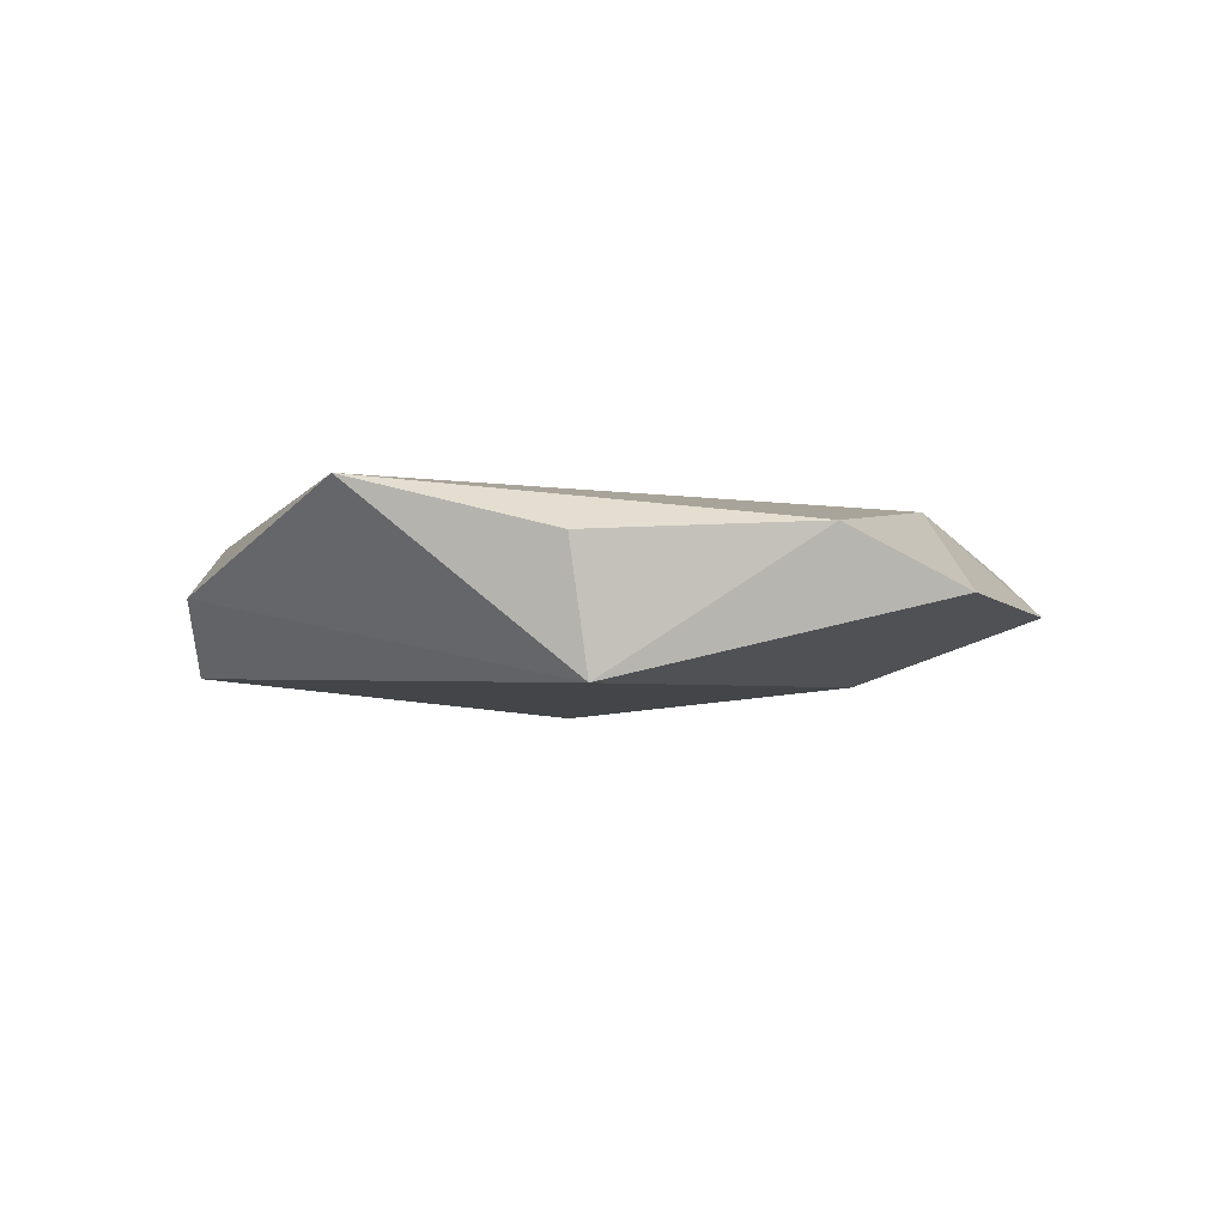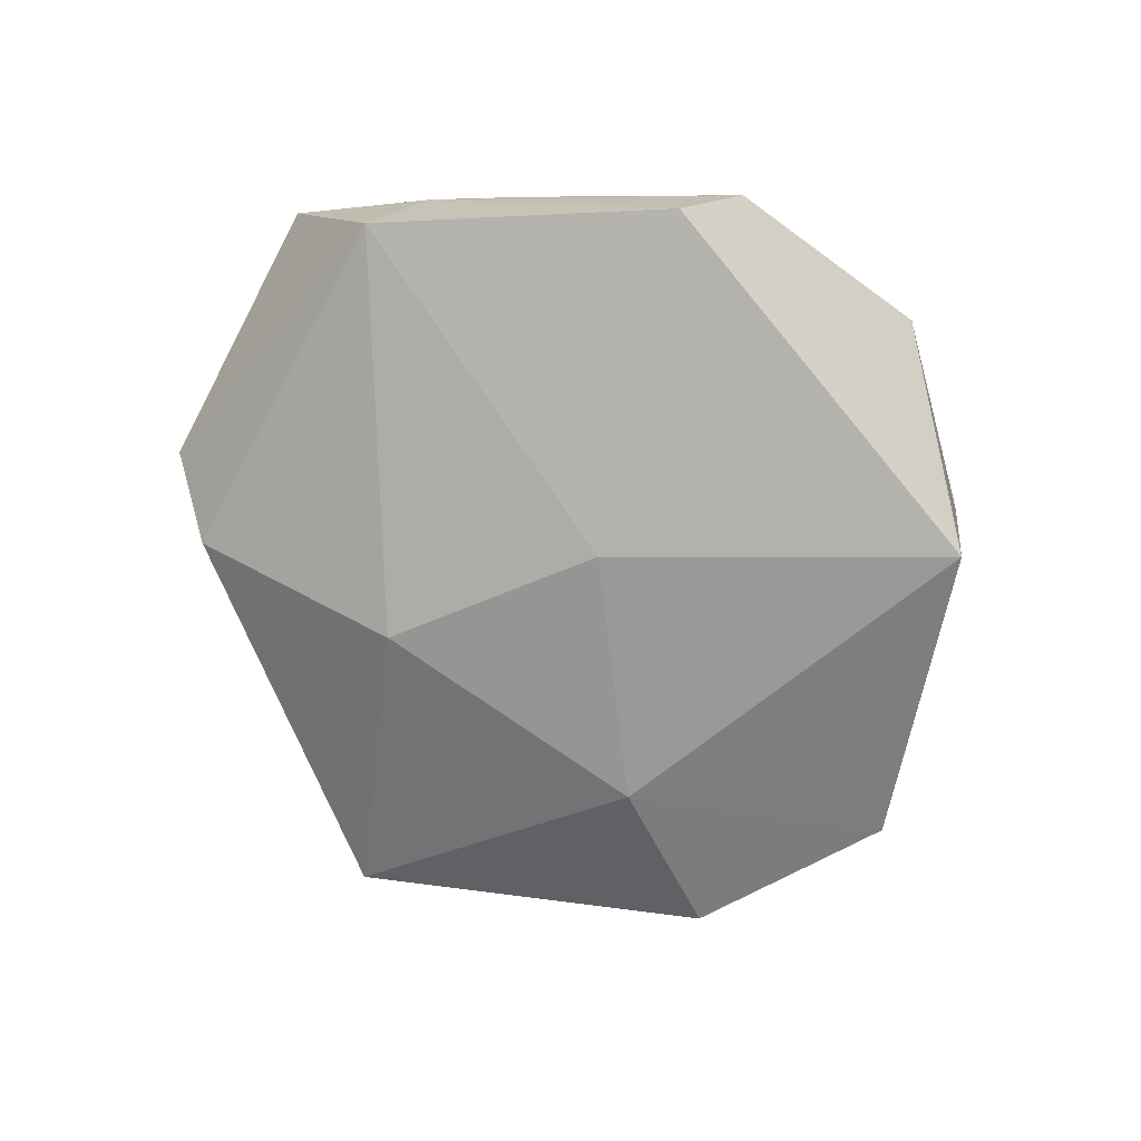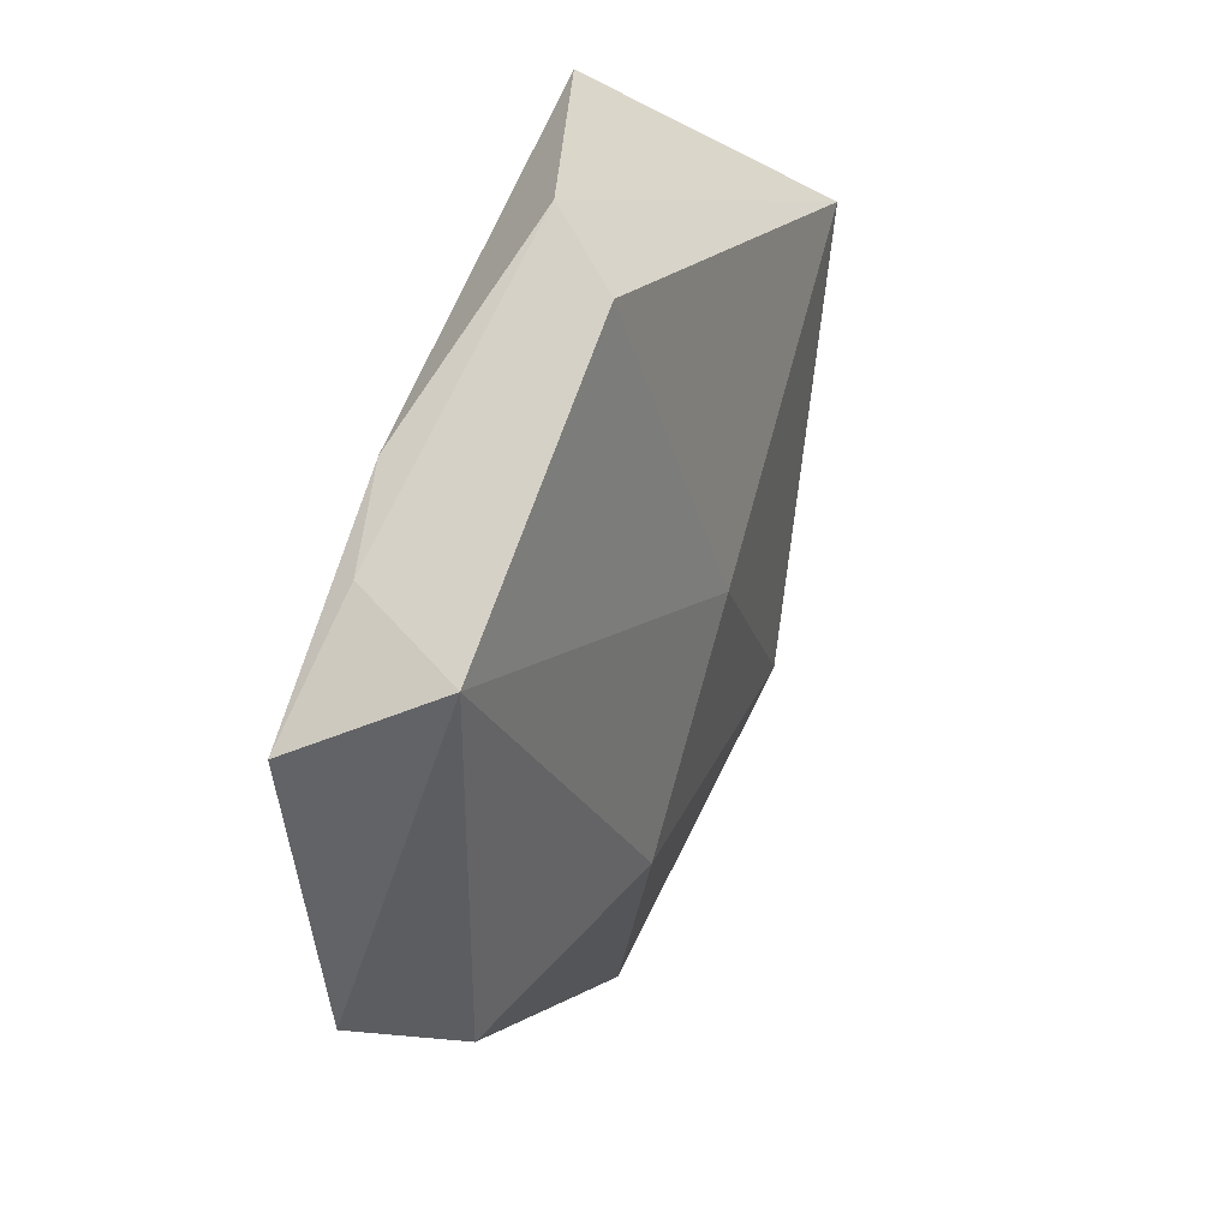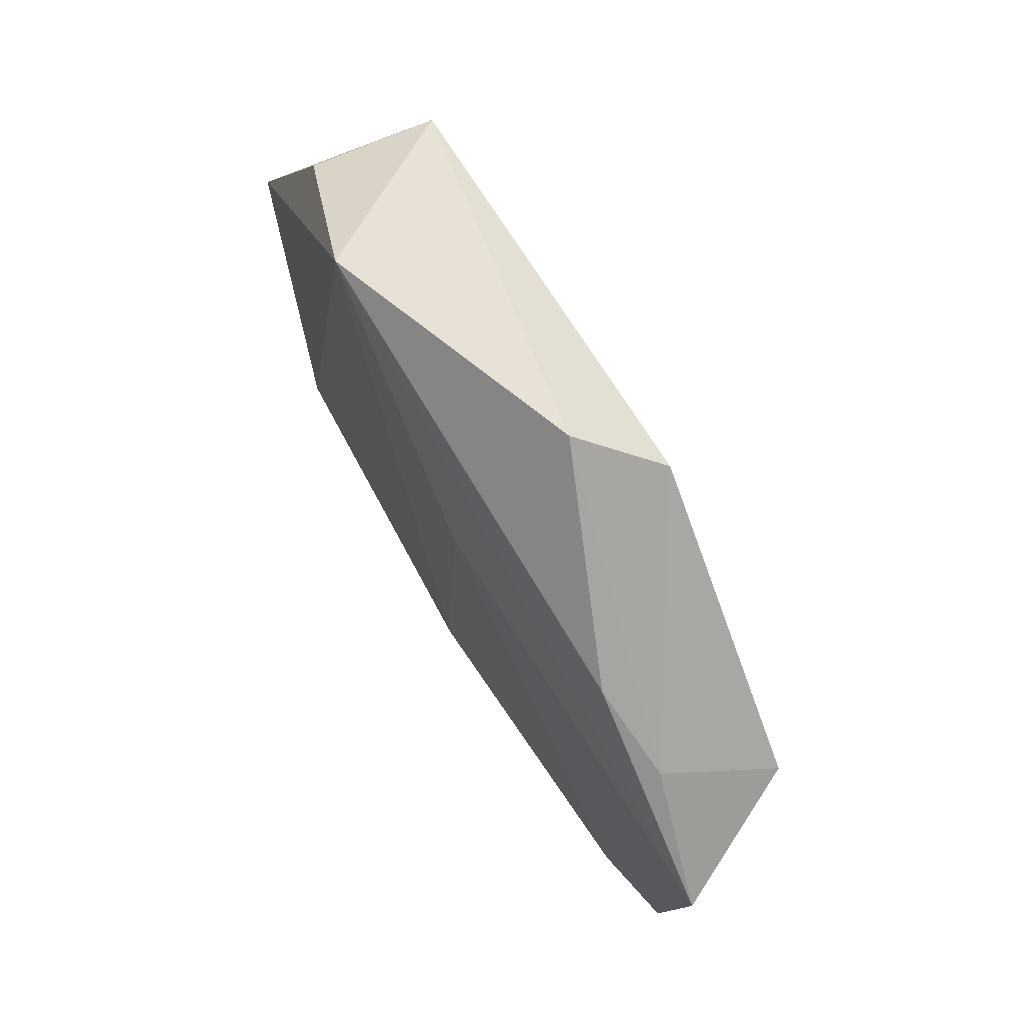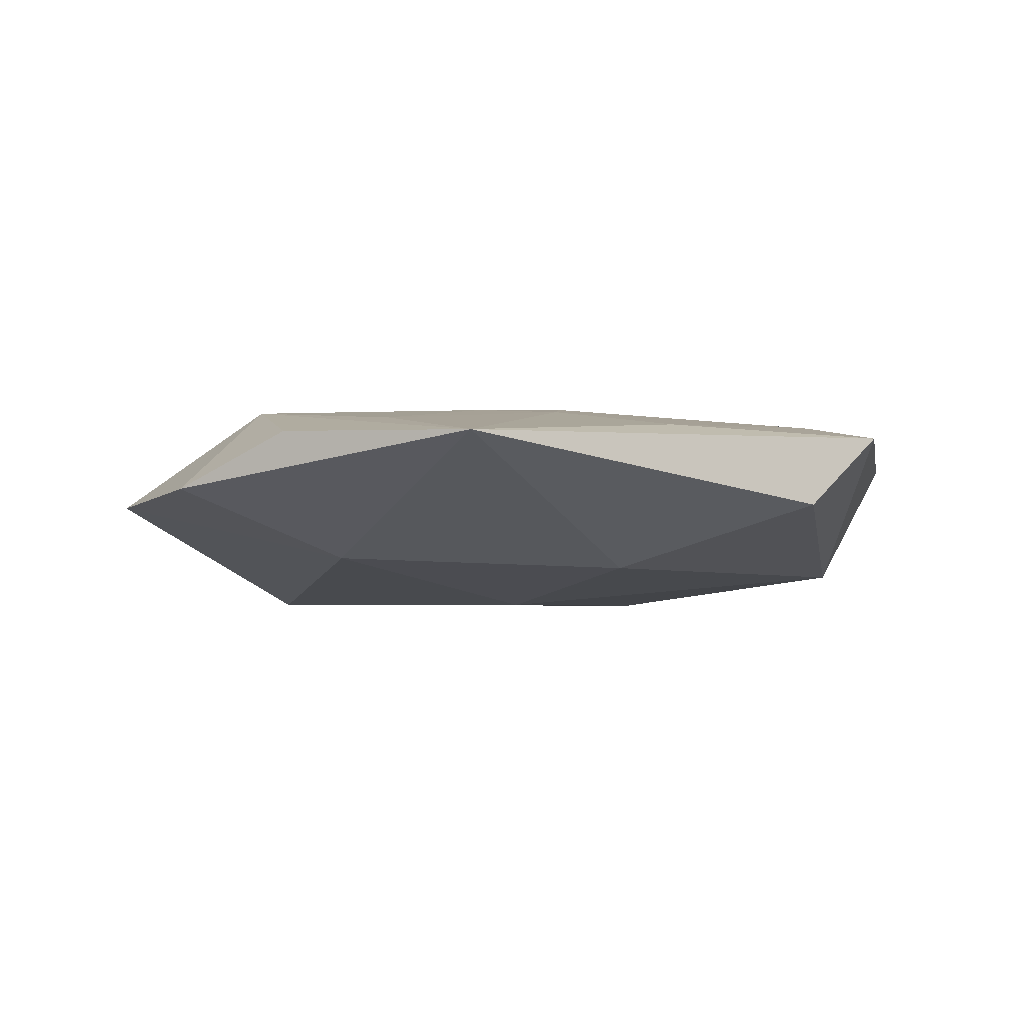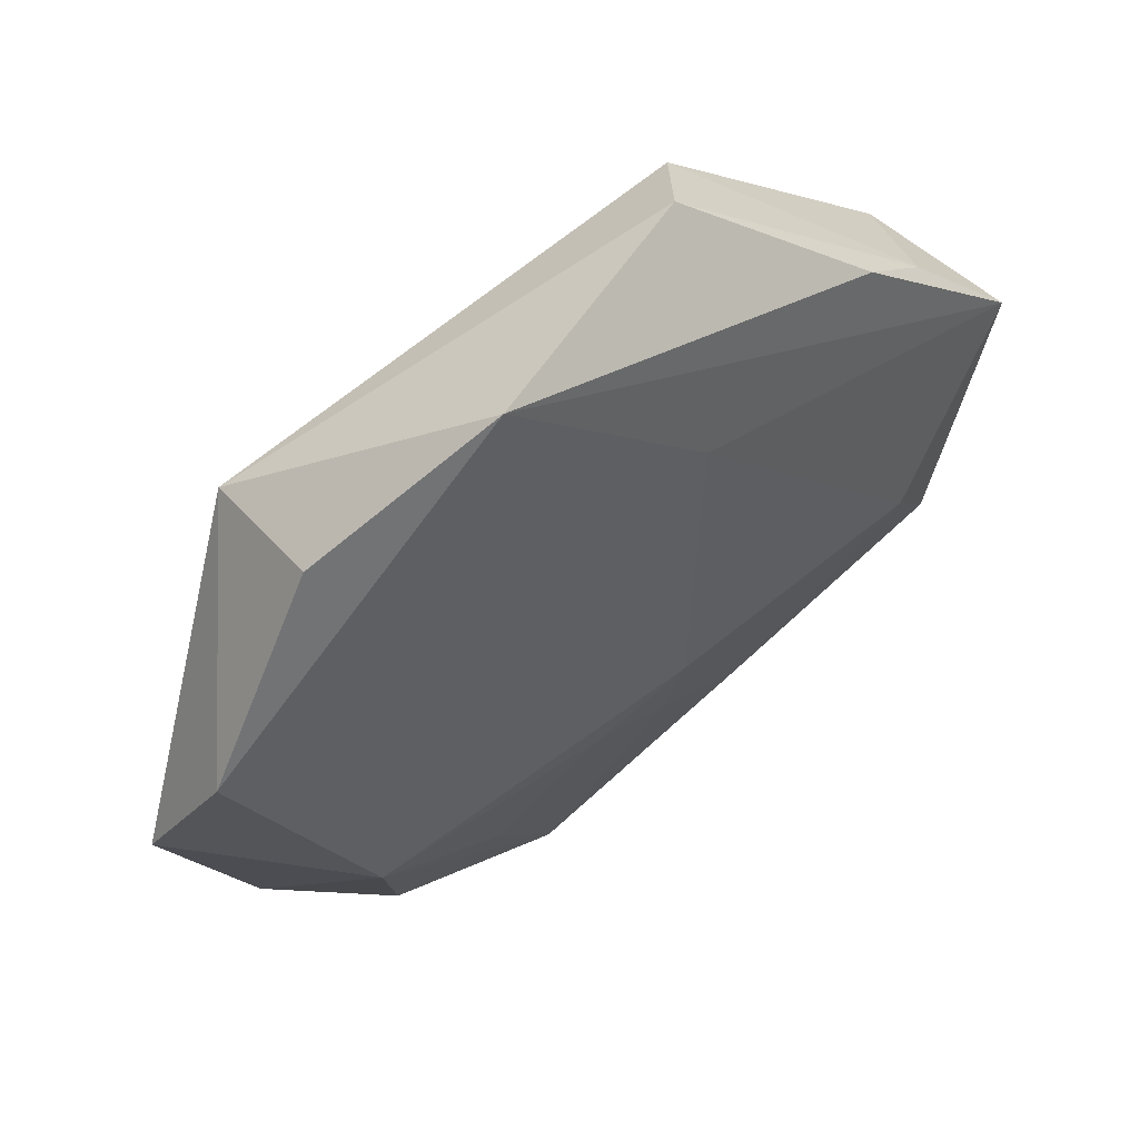
<metadata>
{"format":"obj","ext":"obj","renderer":"f3d","projection":"perspective","resolution":1024,"background":"white","views":[{"elev":-3.0,"azim":-130.1,"up":"+Z"},{"elev":-74.2,"azim":142.3,"up":"+Z"},{"elev":31.8,"azim":114.2,"up":"+Y"},{"elev":69.2,"azim":60.6,"up":"+Y"},{"elev":-9.2,"azim":0.4,"up":"+Z"},{"elev":54.3,"azim":-37.2,"up":"+Y"}]}
</metadata>
<code>
v -0.04799 -0.007352 -0.0008075
v -0.01456 0.04011 0.009512
v 0.01257 -0.02084 -0.01014
v 0.005658 -0.01396 0.01021
v -0.0041 -0.04945 0.0006213
v -0.03134 0.02673 0.00412
v 0.01617 0.03502 -0.008103
v 0.04246 -0.0221 0.004982
v -0.01381 -0.03318 0.005276
v 0.03454 -0.02653 -0.003584
v 0.0003775 0.0008326 -0.01193
v 0.005119 -0.02318 0.007978
v 0.01079 0.03983 -0.0005338
v -0.03135 0.02437 -0.009183
v 0.02902 0.02455 0.006046
v 0.04772 0.007775 0.006255
v -0.02003 -0.01981 -0.008796
v -0.02516 -0.03658 0.00306
v 0.04121 0.01351 -0.006818
v -0.003813 -0.01934 0.009067
v 0.03587 -0.01346 0.007945
v 0.03705 0.01824 0.00418
v -0.03773 -0.02867 -0.002052
v -0.02978 -0.01997 0.008519
v 0.007232 0.01854 0.009723
v -0.04331 0.00542 0.00534
v 0.01808 -0.03184 0.004716
f 24 2 26
f 6 2 14
f 14 26 6
f 6 26 2
f 14 2 13
f 13 7 14
f 11 7 19
f 19 3 11
f 14 7 11
f 4 2 24
f 5 3 10
f 10 8 5
f 10 3 19
f 19 8 10
f 1 26 14
f 24 26 1
f 1 23 24
f 17 3 5
f 5 23 17
f 17 11 3
f 14 11 17
f 17 1 14
f 23 1 17
f 18 5 24
f 24 23 18
f 18 23 5
f 16 8 19
f 20 4 24
f 5 8 27
f 15 13 2
f 2 16 15
f 2 4 25
f 25 16 2
f 8 16 21
f 21 27 8
f 21 25 4
f 16 25 21
f 24 5 9
f 9 20 24
f 4 20 12
f 12 21 4
f 27 21 12
f 5 27 12
f 12 9 5
f 20 9 12
f 7 13 22
f 13 15 22
f 19 7 22
f 22 16 19
f 22 15 16

</code>
